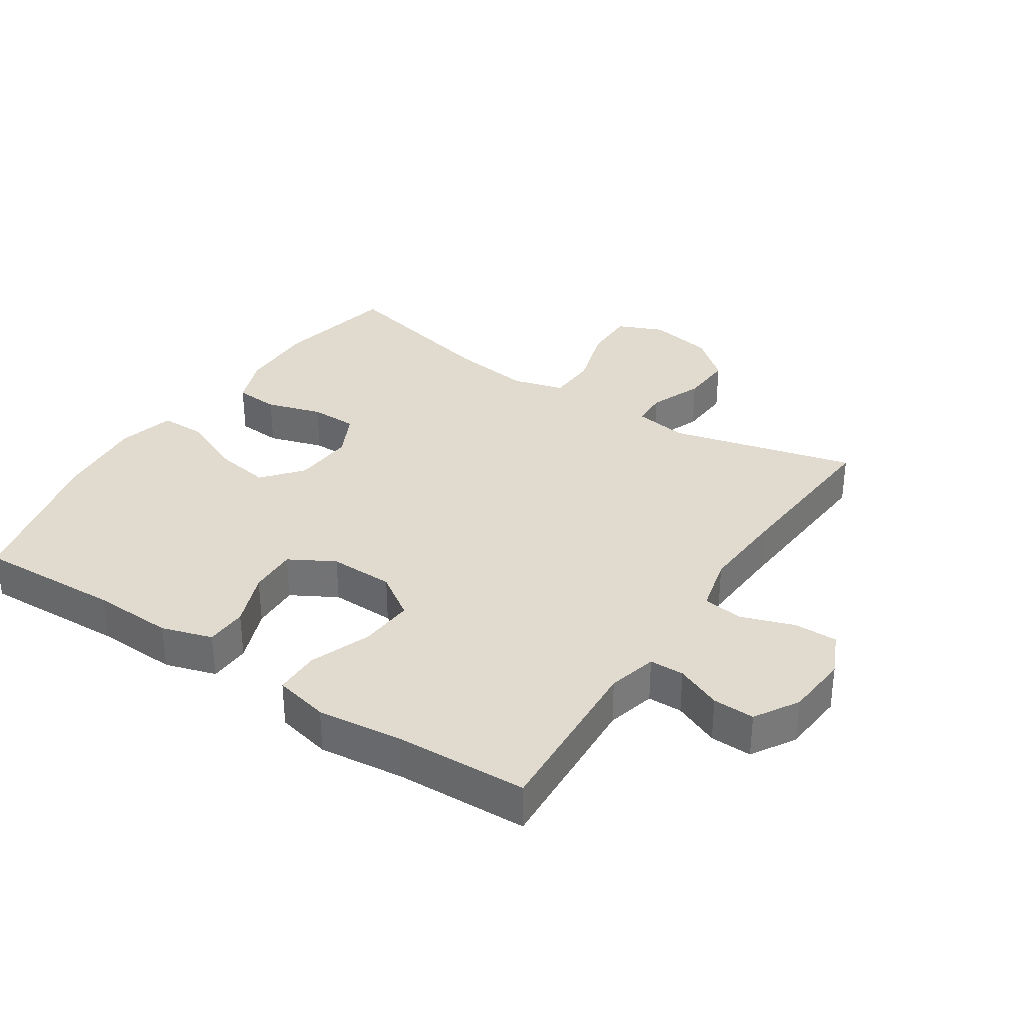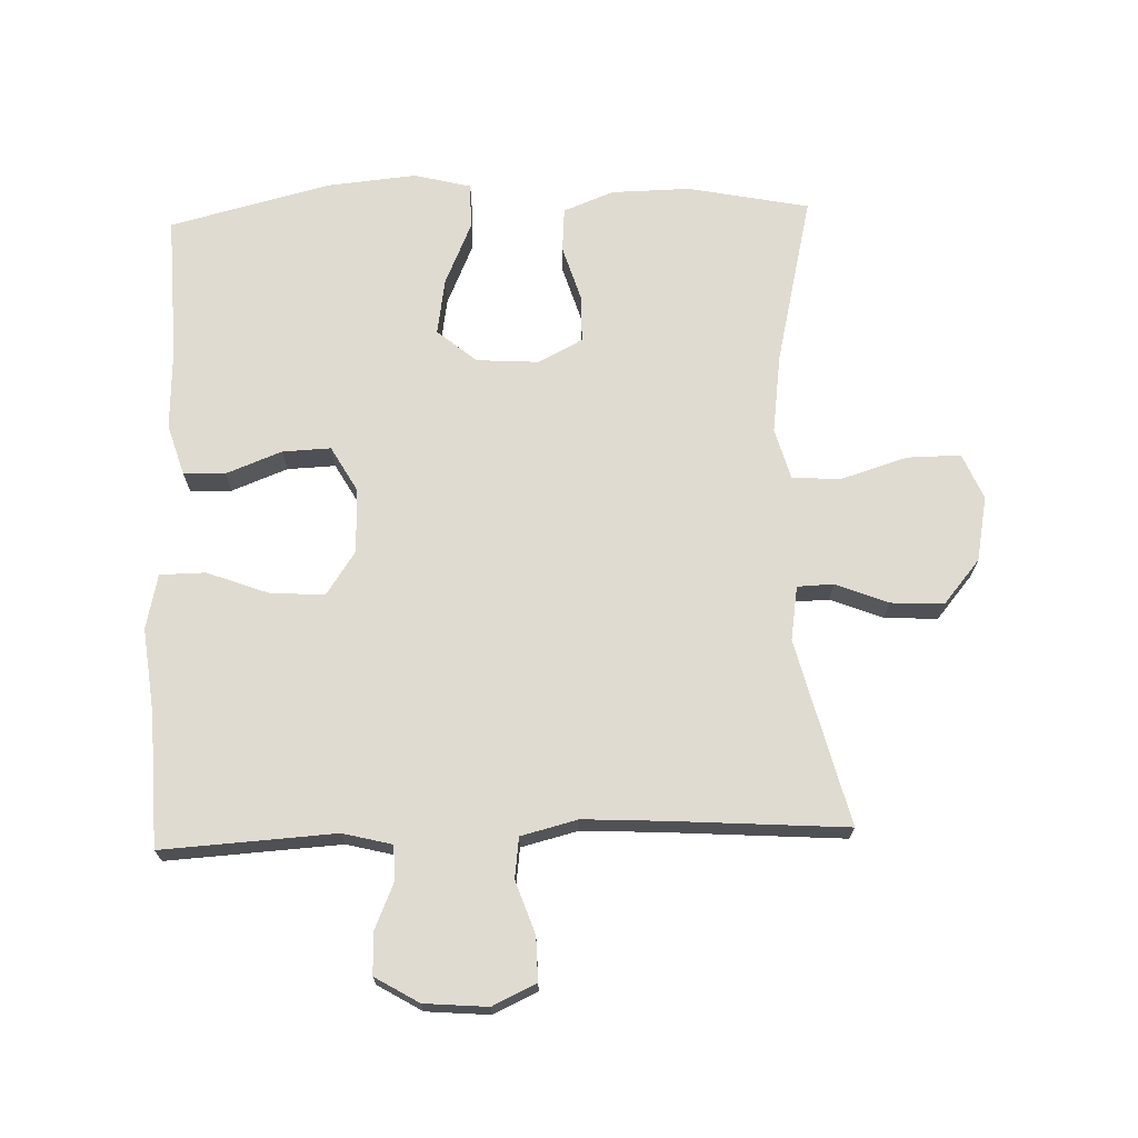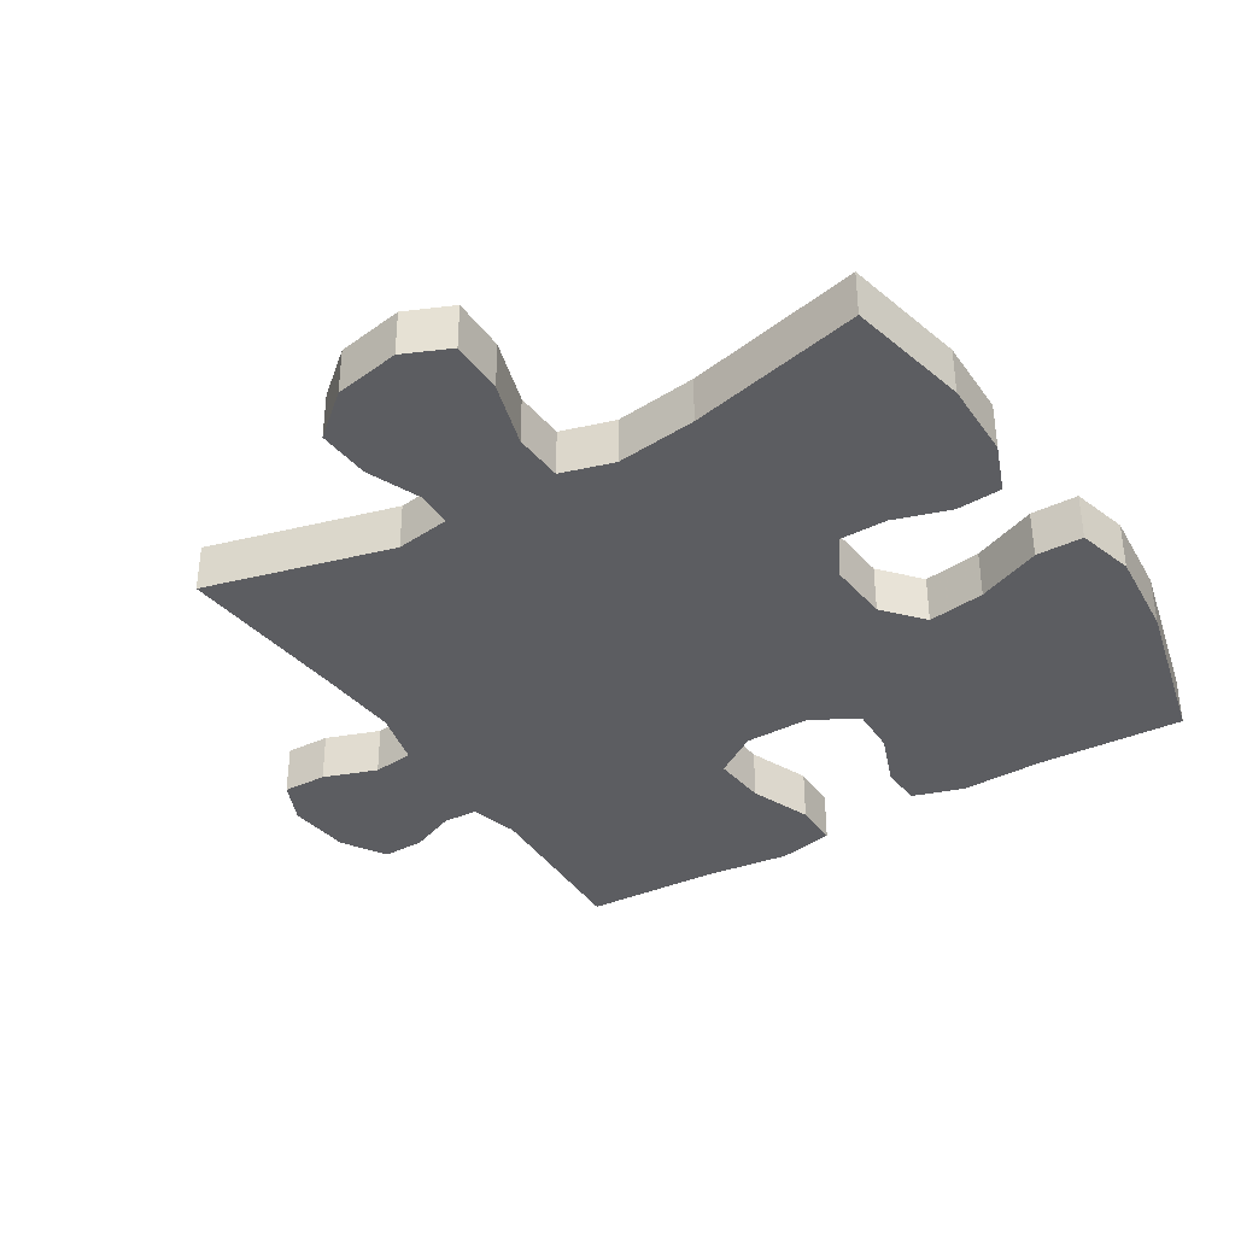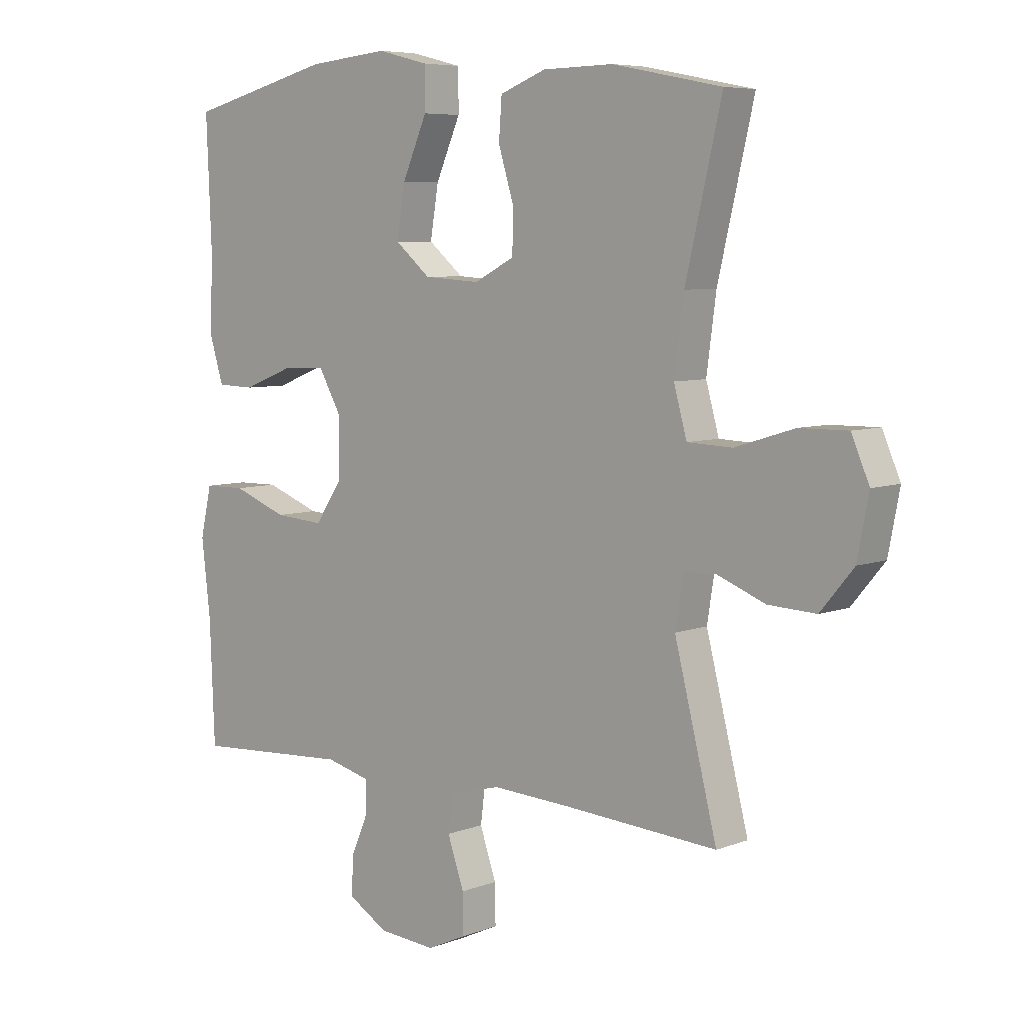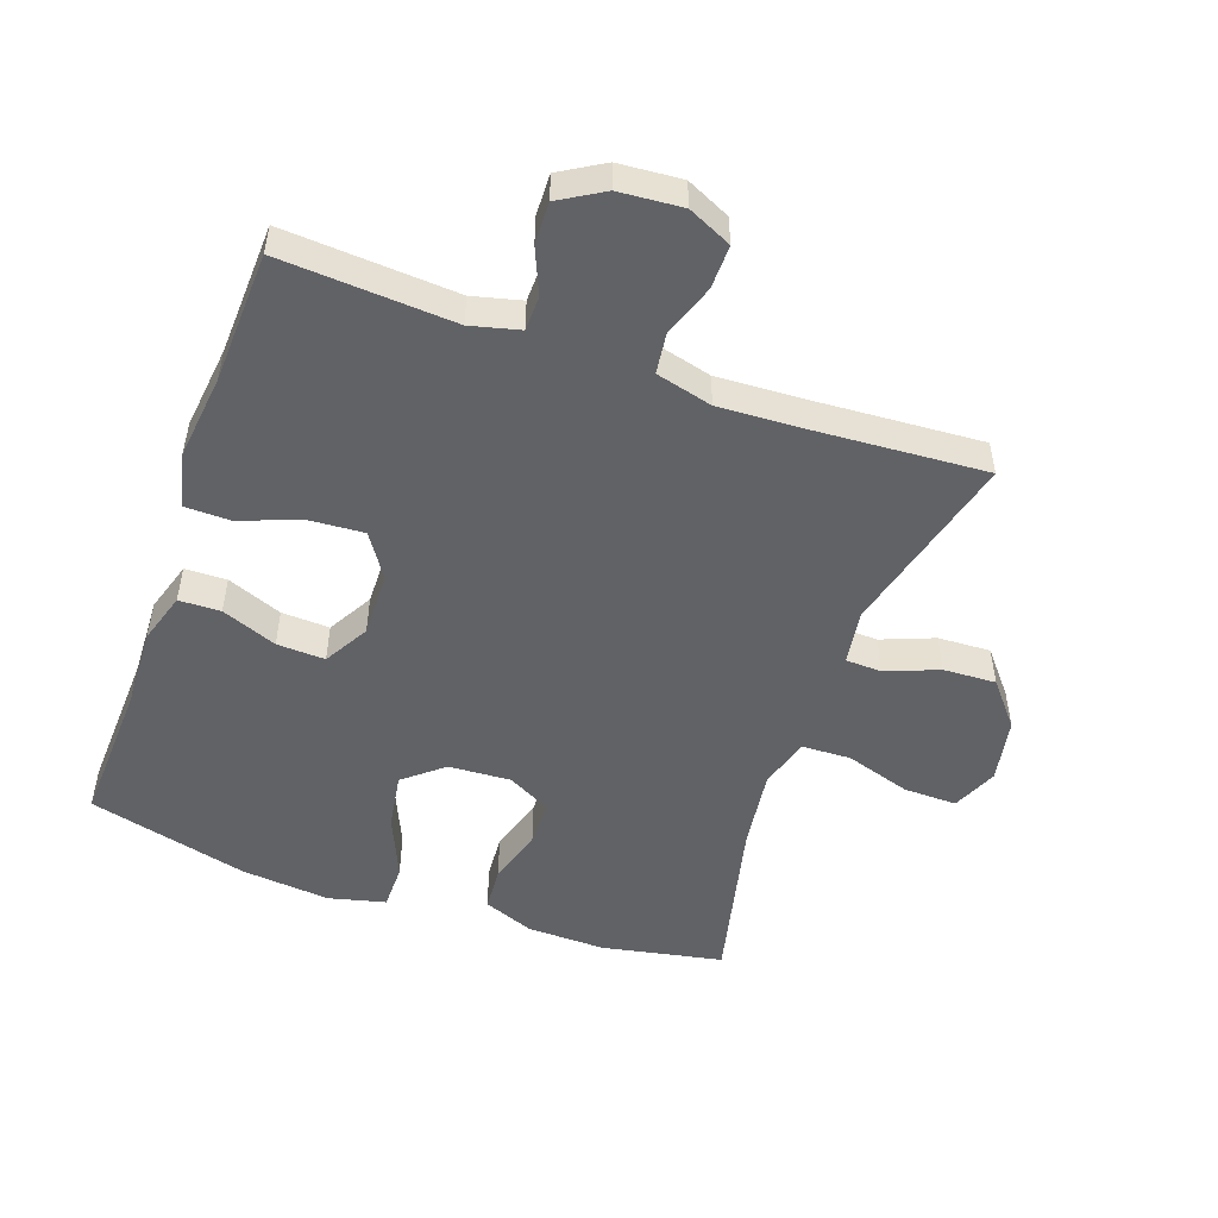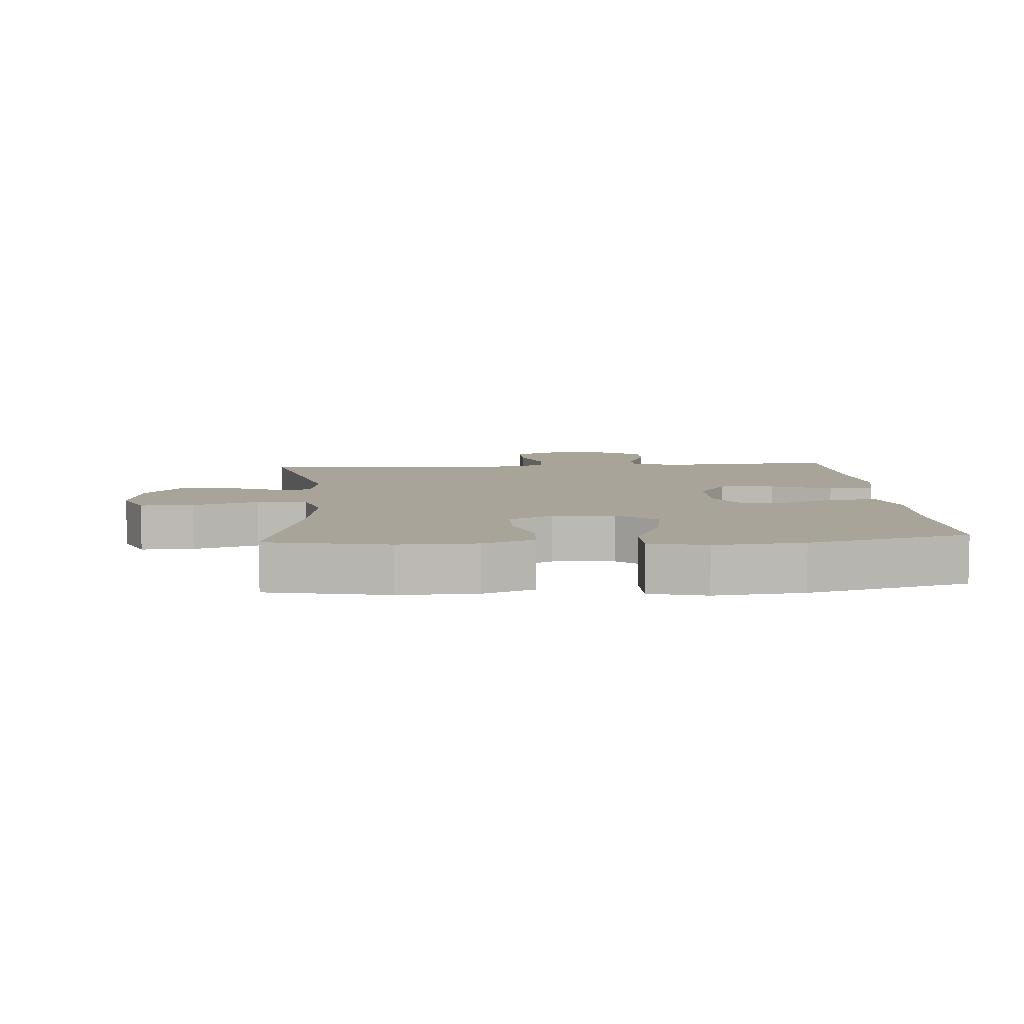
<metadata>
{"format":"obj","ext":"obj","renderer":"f3d","projection":"perspective","resolution":1024,"background":"white","views":[{"elev":33.6,"azim":123.5,"up":"+Y"},{"elev":70.2,"azim":178.1,"up":"+Y"},{"elev":-36.5,"azim":-57.9,"up":"+Y"},{"elev":6.5,"azim":-138.2,"up":"+Z"},{"elev":-50.7,"azim":160.3,"up":"+Y"},{"elev":7.2,"azim":-4.4,"up":"+Y"}]}
</metadata>
<code>
v 0.5 0.07 0.5
v 0.491 0.07 0.279
v 0.496 0.07 0.156
v 0.472 0.07 0.078
v 0.408 0.07 0.076
v 0.323 0.07 0.109
v 0.249 0.07 0.112
v 0.21 0.07 0.043
v 0.212 0.07 -0.056
v 0.257 0.07 -0.123
v 0.341 0.07 -0.117
v 0.434 0.07 -0.082
v 0.504 0.07 -0.083
v 0.523 0.07 -0.167
v 0.508 0.07 -0.297
v 0.5 0.07 -0.5
v 0.234 0.07 -0.484
v 0.159 0.07 -0.503
v 0.158 0.07 -0.556
v 0.188 0.07 -0.626
v 0.19 0.07 -0.69
v 0.123 0.07 -0.73
v 0.026 0.07 -0.738
v -0.041 0.07 -0.707
v -0.04 0.07 -0.64
v -0.012 0.07 -0.559
v -0.02 0.07 -0.497
v -0.107 0.07 -0.475
v -0.237 0.07 -0.482
v -0.5 0.07 -0.5
v -0.428 0.07 -0.216
v -0.441 0.07 -0.133
v -0.496 0.07 -0.131
v -0.577 0.07 -0.163
v -0.658 0.07 -0.167
v -0.714 0.07 -0.1
v -0.733 0.07 -0.001
v -0.703 0.07 0.069
v -0.621 0.07 0.068
v -0.521 0.07 0.037
v -0.445 0.07 0.04
v -0.423 0.07 0.119
v -0.439 0.07 0.24
v -0.5 0.07 0.5
v -0.315 0.07 0.537
v -0.195 0.07 0.535
v -0.117 0.07 0.505
v -0.112 0.07 0.437
v -0.138 0.07 0.352
v -0.137 0.07 0.28
v -0.069 0.07 0.245
v 0.026 0.07 0.251
v 0.086 0.07 0.301
v 0.072 0.07 0.387
v 0.03 0.07 0.483
v 0.03 0.07 0.553
v 0.117 0.07 0.575
v 0.254 0.07 0.562
v 0.5 0 0.5
v 0.491 0 0.279
v 0.496 0 0.156
v 0.472 0 0.078
v 0.408 0 0.076
v 0.323 0 0.109
v 0.249 0 0.112
v 0.21 0 0.043
v 0.212 0 -0.056
v 0.257 0 -0.123
v 0.341 0 -0.117
v 0.434 0 -0.082
v 0.504 0 -0.083
v 0.523 0 -0.167
v 0.508 0 -0.297
v 0.5 0 -0.5
v 0.234 0 -0.484
v 0.159 0 -0.503
v 0.158 0 -0.556
v 0.188 0 -0.626
v 0.19 0 -0.69
v 0.123 0 -0.73
v 0.026 0 -0.738
v -0.041 0 -0.707
v -0.04 0 -0.64
v -0.012 0 -0.559
v -0.02 0 -0.497
v -0.107 0 -0.475
v -0.237 0 -0.482
v -0.5 0 -0.5
v -0.428 0 -0.216
v -0.441 0 -0.133
v -0.496 0 -0.131
v -0.577 0 -0.163
v -0.658 0 -0.167
v -0.714 0 -0.1
v -0.733 0 -0.001
v -0.703 0 0.069
v -0.621 0 0.068
v -0.521 0 0.037
v -0.445 0 0.04
v -0.423 0 0.119
v -0.439 0 0.24
v -0.5 0 0.5
v -0.315 0 0.537
v -0.195 0 0.535
v -0.117 0 0.505
v -0.112 0 0.437
v -0.138 0 0.352
v -0.137 0 0.28
v -0.069 0 0.245
v 0.026 0 0.251
v 0.086 0 0.301
v 0.072 0 0.387
v 0.03 0 0.483
v 0.03 0 0.553
v 0.117 0 0.575
v 0.254 0 0.562
f 58 1 2
f 57 58 2
f 56 57 2
f 55 56 2
f 54 55 2
f 4 5 6
f 3 4 6
f 2 3 6
f 54 2 6
f 53 54 6
f 52 53 6 7
f 51 52 7 8
f 50 51 8 9
f 47 48 49
f 46 47 49
f 45 46 49
f 44 45 49
f 43 44 49
f 42 43 49 50
f 50 9 10
f 42 50 10
f 41 42 10
f 38 39 40
f 37 38 40
f 36 37 40
f 35 36 40
f 34 35 40
f 33 34 40
f 40 41 10
f 33 40 10
f 32 33 10
f 29 30 31
f 31 32 10
f 29 31 10
f 28 29 10
f 24 25 26
f 23 24 26
f 22 23 26
f 21 22 26
f 20 21 26
f 19 20 26
f 18 19 26 27
f 28 10 11
f 27 28 11
f 18 27 11
f 17 18 11
f 13 14 15
f 12 13 15
f 11 12 15
f 17 11 15
f 15 16 17
f 60 59 116
f 60 116 115
f 60 115 114
f 60 114 113
f 60 113 112
f 64 63 62
f 64 62 61
f 64 61 60
f 64 60 112
f 64 112 111
f 65 64 111 110
f 66 65 110 109
f 67 66 109 108
f 107 106 105
f 107 105 104
f 107 104 103
f 107 103 102
f 107 102 101
f 108 107 101 100
f 68 67 108
f 68 108 100
f 68 100 99
f 98 97 96
f 98 96 95
f 98 95 94
f 98 94 93
f 98 93 92
f 98 92 91
f 68 99 98
f 68 98 91
f 68 91 90
f 89 88 87
f 68 90 89
f 68 89 87
f 68 87 86
f 84 83 82
f 84 82 81
f 84 81 80
f 84 80 79
f 84 79 78
f 84 78 77
f 85 84 77 76
f 69 68 86
f 69 86 85
f 69 85 76
f 69 76 75
f 73 72 71
f 73 71 70
f 73 70 69
f 73 69 75
f 75 74 73
f 1 59 60 2
f 2 60 61 3
f 3 61 62 4
f 4 62 63 5
f 5 63 64 6
f 6 64 65 7
f 7 65 66 8
f 8 66 67 9
f 9 67 68 10
f 10 68 69 11
f 11 69 70 12
f 12 70 71 13
f 13 71 72 14
f 14 72 73 15
f 15 73 74 16
f 16 74 75 17
f 17 75 76 18
f 18 76 77 19
f 19 77 78 20
f 20 78 79 21
f 21 79 80 22
f 22 80 81 23
f 23 81 82 24
f 24 82 83 25
f 25 83 84 26
f 26 84 85 27
f 27 85 86 28
f 28 86 87 29
f 29 87 88 30
f 30 88 89 31
f 31 89 90 32
f 32 90 91 33
f 33 91 92 34
f 34 92 93 35
f 35 93 94 36
f 36 94 95 37
f 37 95 96 38
f 38 96 97 39
f 39 97 98 40
f 40 98 99 41
f 41 99 100 42
f 42 100 101 43
f 43 101 102 44
f 44 102 103 45
f 45 103 104 46
f 46 104 105 47
f 47 105 106 48
f 48 106 107 49
f 49 107 108 50
f 50 108 109 51
f 51 109 110 52
f 52 110 111 53
f 53 111 112 54
f 54 112 113 55
f 55 113 114 56
f 56 114 115 57
f 57 115 116 58
f 58 116 59 1

</code>
